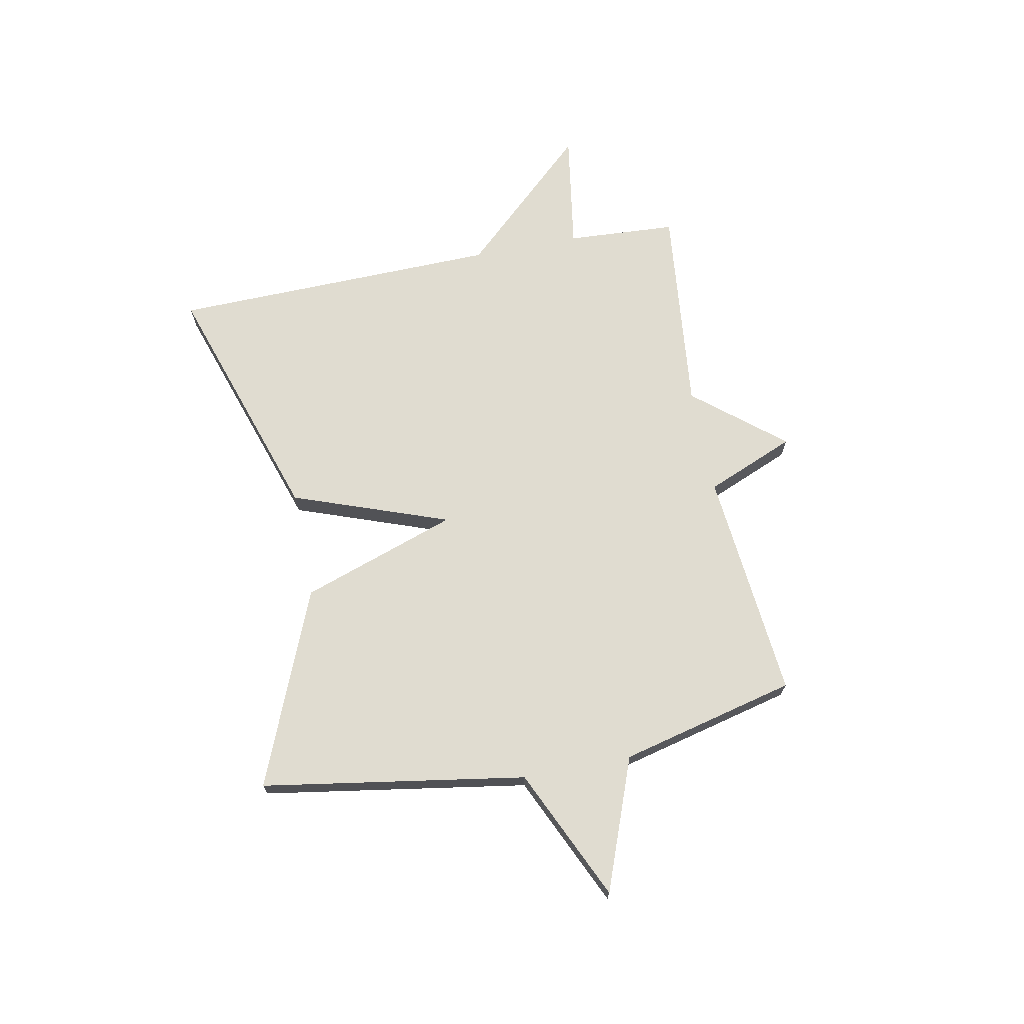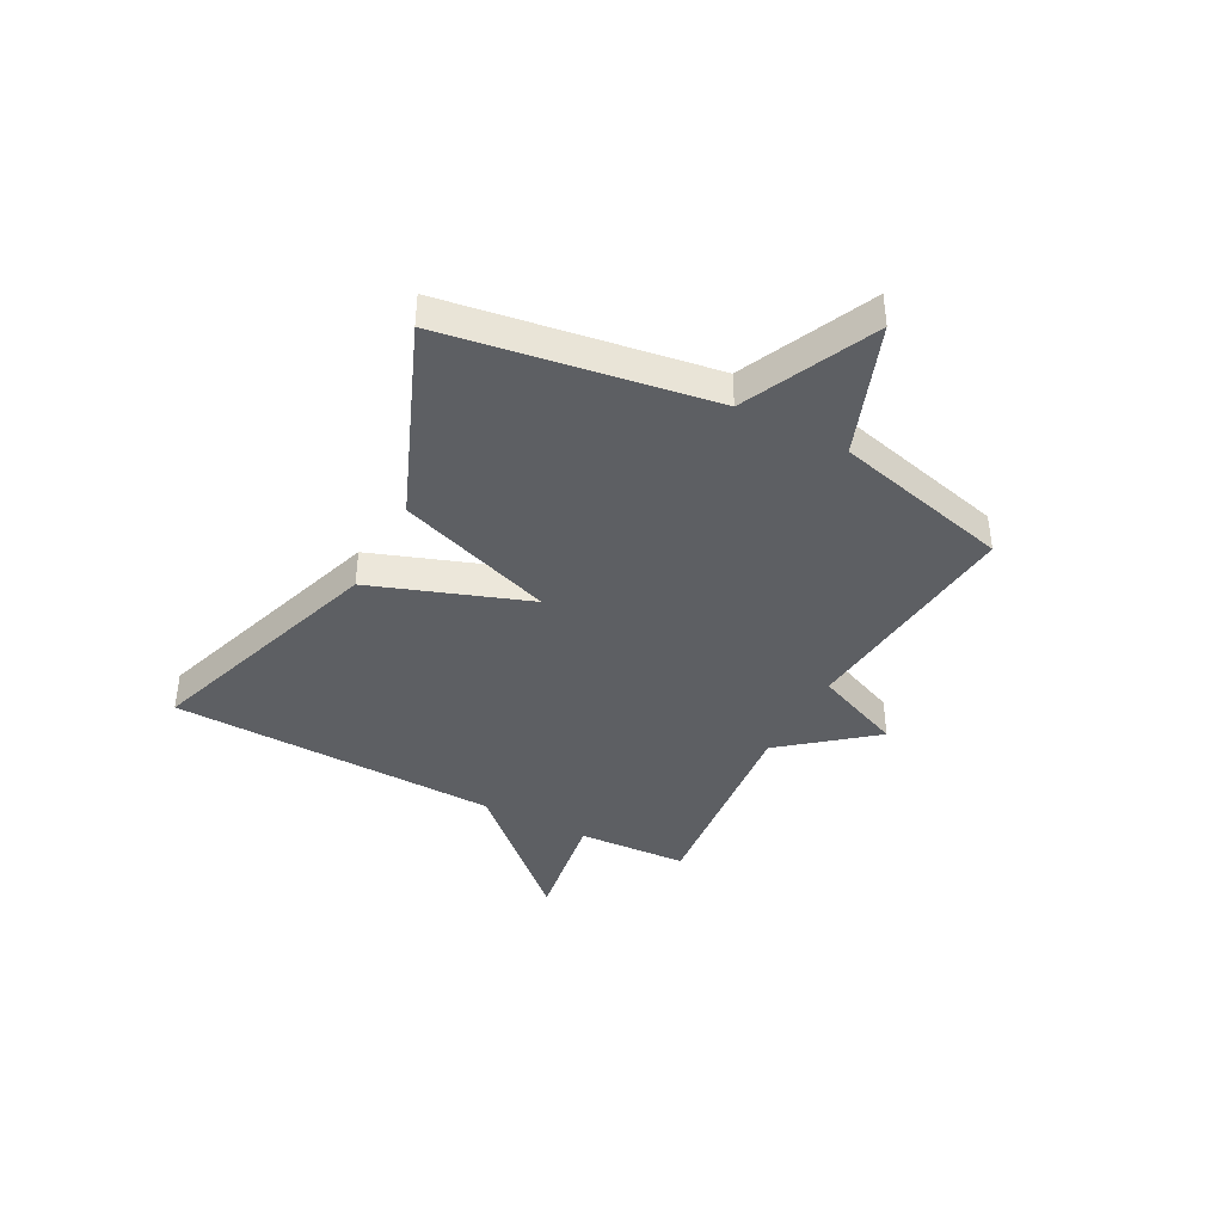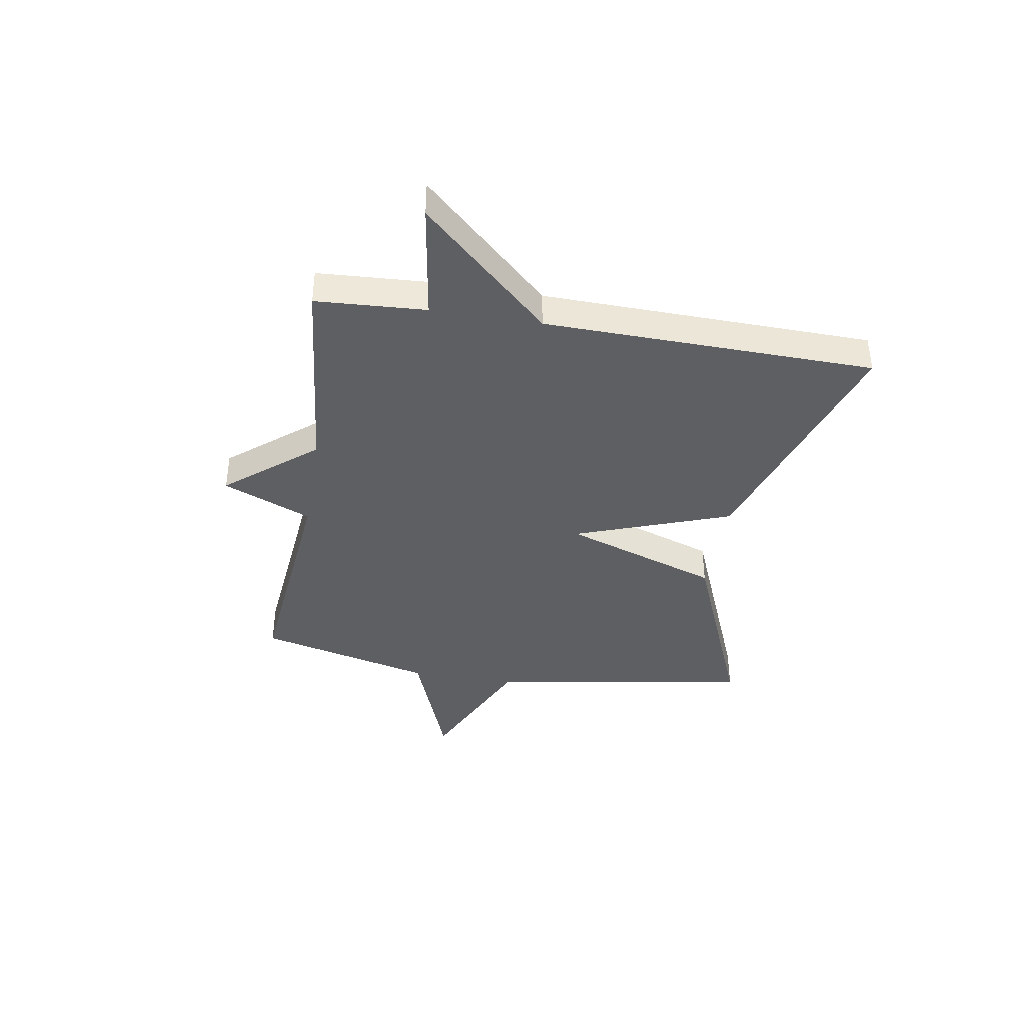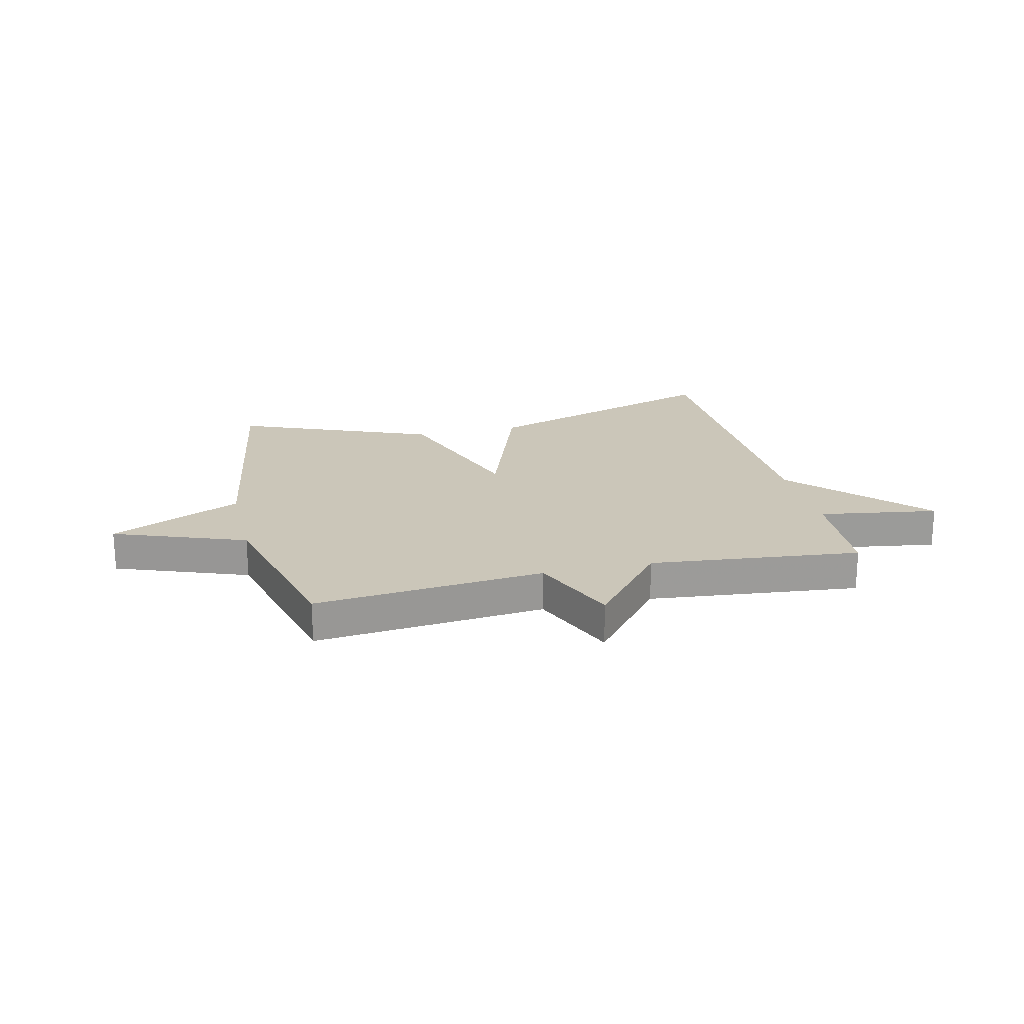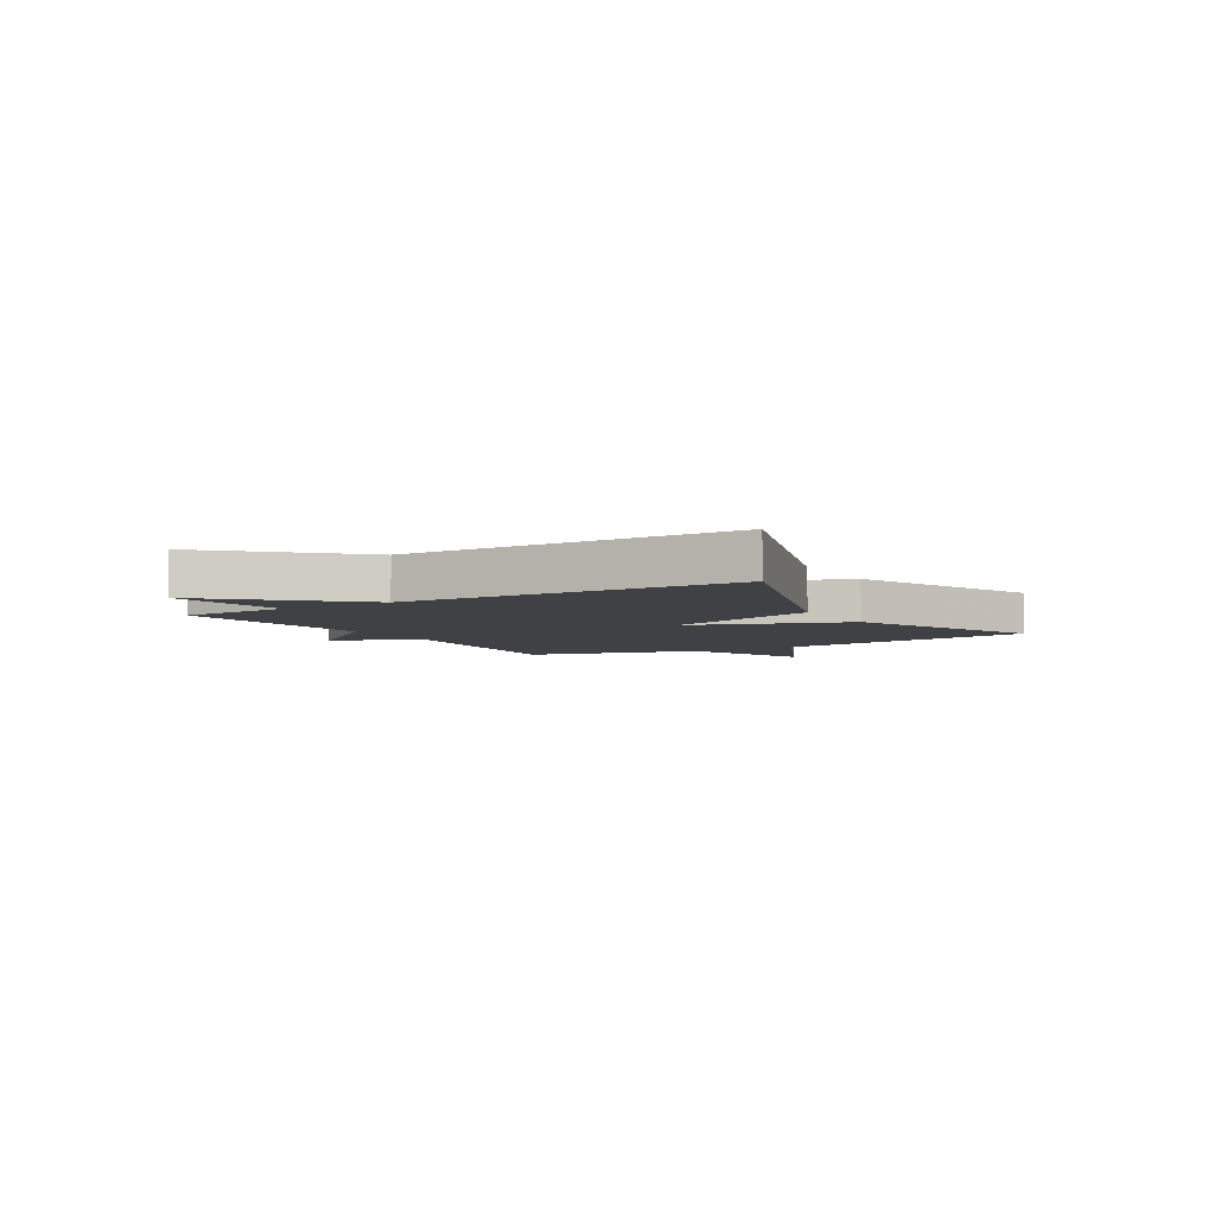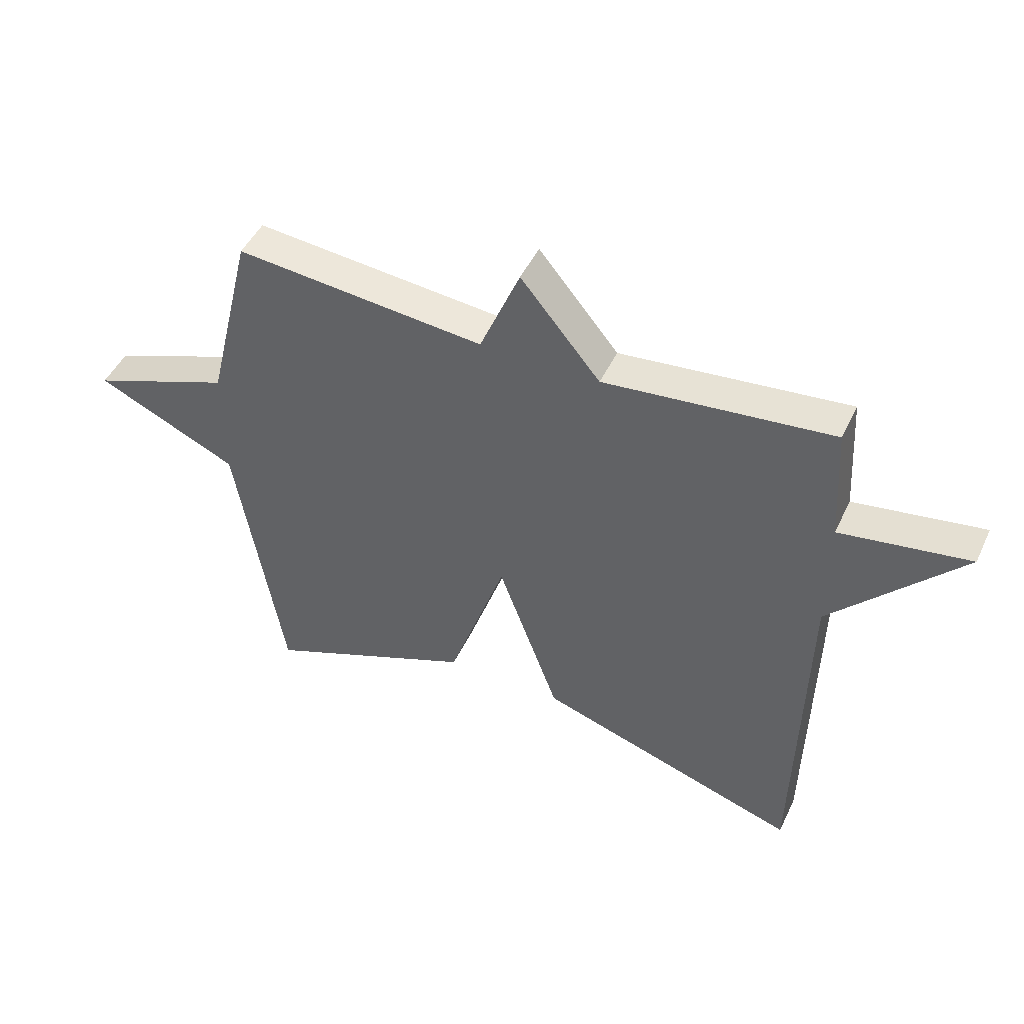
<metadata>
{"format":"obj","ext":"obj","renderer":"f3d","projection":"perspective","resolution":1024,"background":"white","views":[{"elev":69.7,"azim":-101.1,"up":"+Y"},{"elev":-40.2,"azim":-118.2,"up":"+Y"},{"elev":-39.7,"azim":80.5,"up":"+Y"},{"elev":20.8,"azim":-13.4,"up":"+Y"},{"elev":-5.3,"azim":120.6,"up":"+Y"},{"elev":47.3,"azim":24.5,"up":"+Z"}]}
</metadata>
<code>
v 0.5 0.07 -0.5
v 0.055 0.07 -0.354
v -0.048 0.07 -0.07
v -0.145 0.07 -0.354
v -0.5 0.07 -0.5
v -0.578 0.07 -0.02
v -0.817 0.07 0.09
v -0.578 0.07 0.18
v -0.5 0.07 0.5
v -0.082 0.07 0.46
v -0.015 0.07 0.622
v 0.118 0.07 0.46
v 0.5 0.07 0.5
v 0.512 0.07 0.3
v 0.729 0.07 0.334
v 0.512 0.07 0.1
v 0.5 0 -0.5
v 0.055 0 -0.354
v -0.048 0 -0.07
v -0.145 0 -0.354
v -0.5 0 -0.5
v -0.578 0 -0.02
v -0.817 0 0.09
v -0.578 0 0.18
v -0.5 0 0.5
v -0.082 0 0.46
v -0.015 0 0.622
v 0.118 0 0.46
v 0.5 0 0.5
v 0.512 0 0.3
v 0.729 0 0.334
v 0.512 0 0.1
f 14 15 16
f 1 2 3
f 16 1 3
f 14 16 3
f 13 14 3
f 12 13 3
f 12 3 4
f 11 12 4
f 10 11 4
f 4 5 6
f 10 4 6
f 9 10 6
f 8 9 6
f 6 7 8
f 32 31 30
f 19 18 17
f 19 17 32
f 19 32 30
f 19 30 29
f 19 29 28
f 20 19 28
f 20 28 27
f 20 27 26
f 22 21 20
f 22 20 26
f 22 26 25
f 22 25 24
f 24 23 22
f 1 17 18 2
f 2 18 19 3
f 3 19 20 4
f 4 20 21 5
f 5 21 22 6
f 6 22 23 7
f 7 23 24 8
f 8 24 25 9
f 9 25 26 10
f 10 26 27 11
f 11 27 28 12
f 12 28 29 13
f 13 29 30 14
f 14 30 31 15
f 15 31 32 16
f 16 32 17 1

</code>
